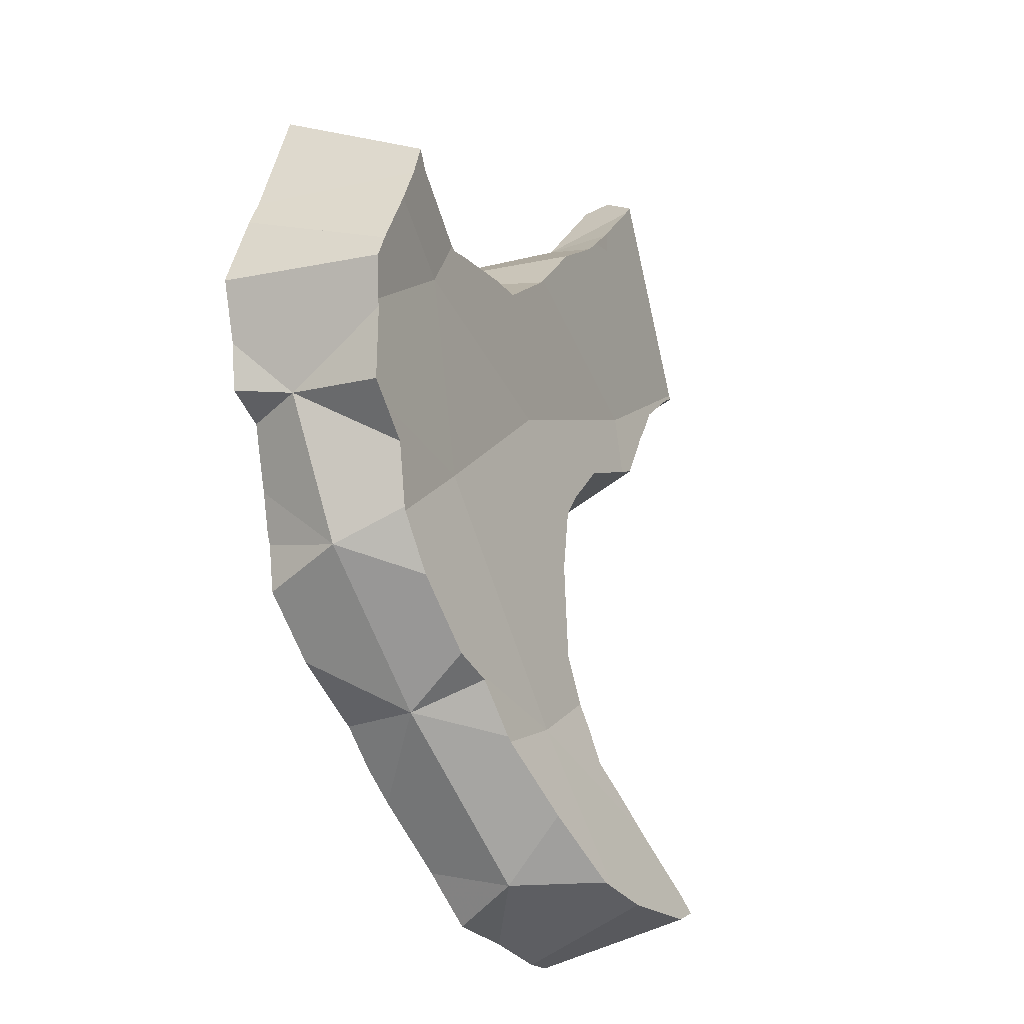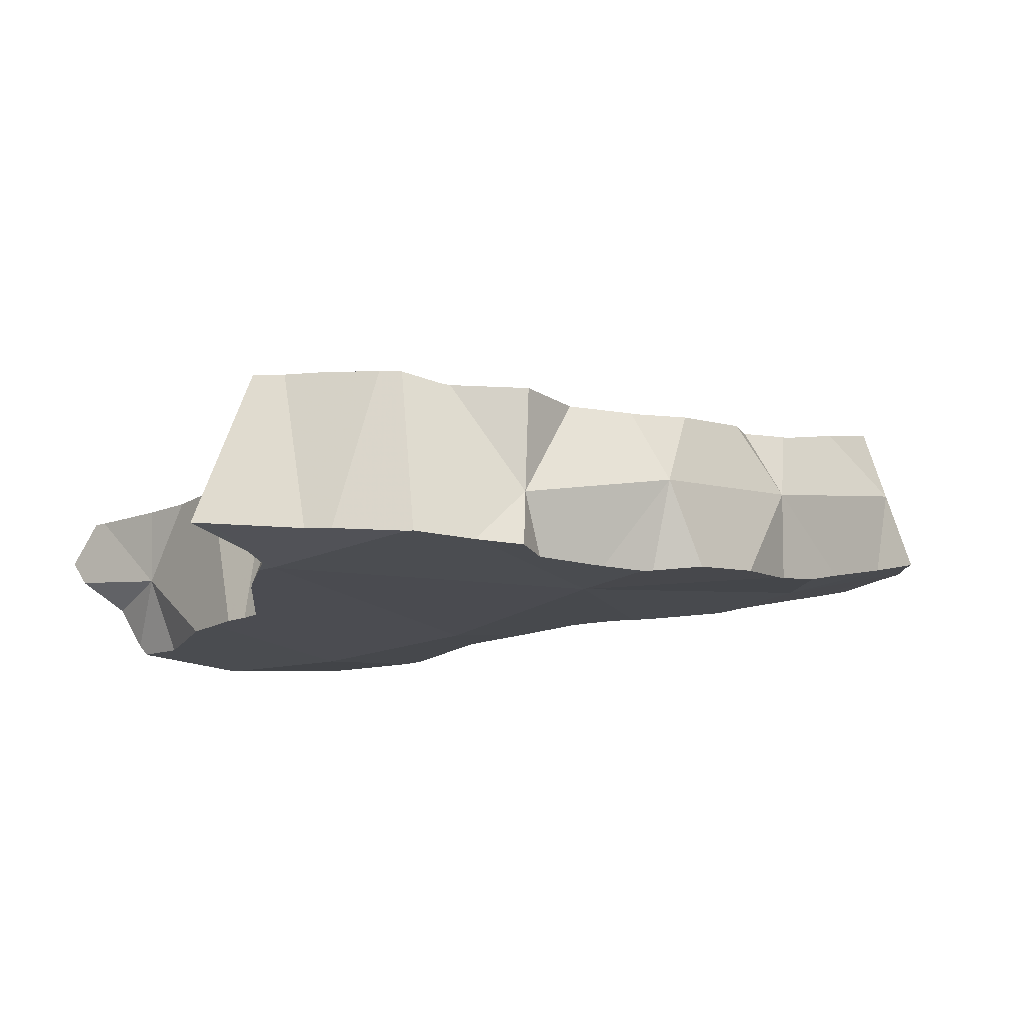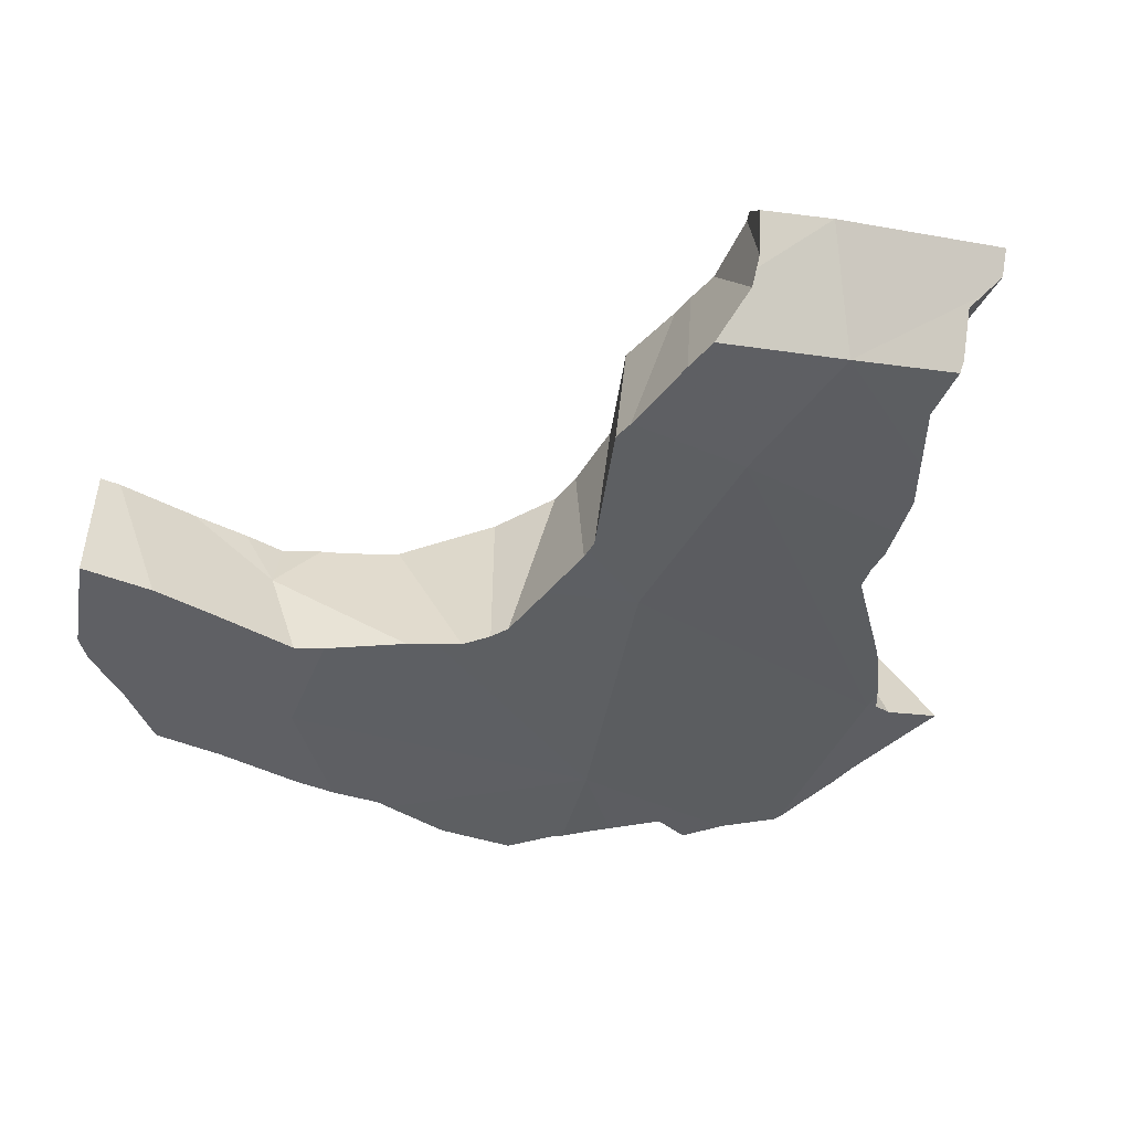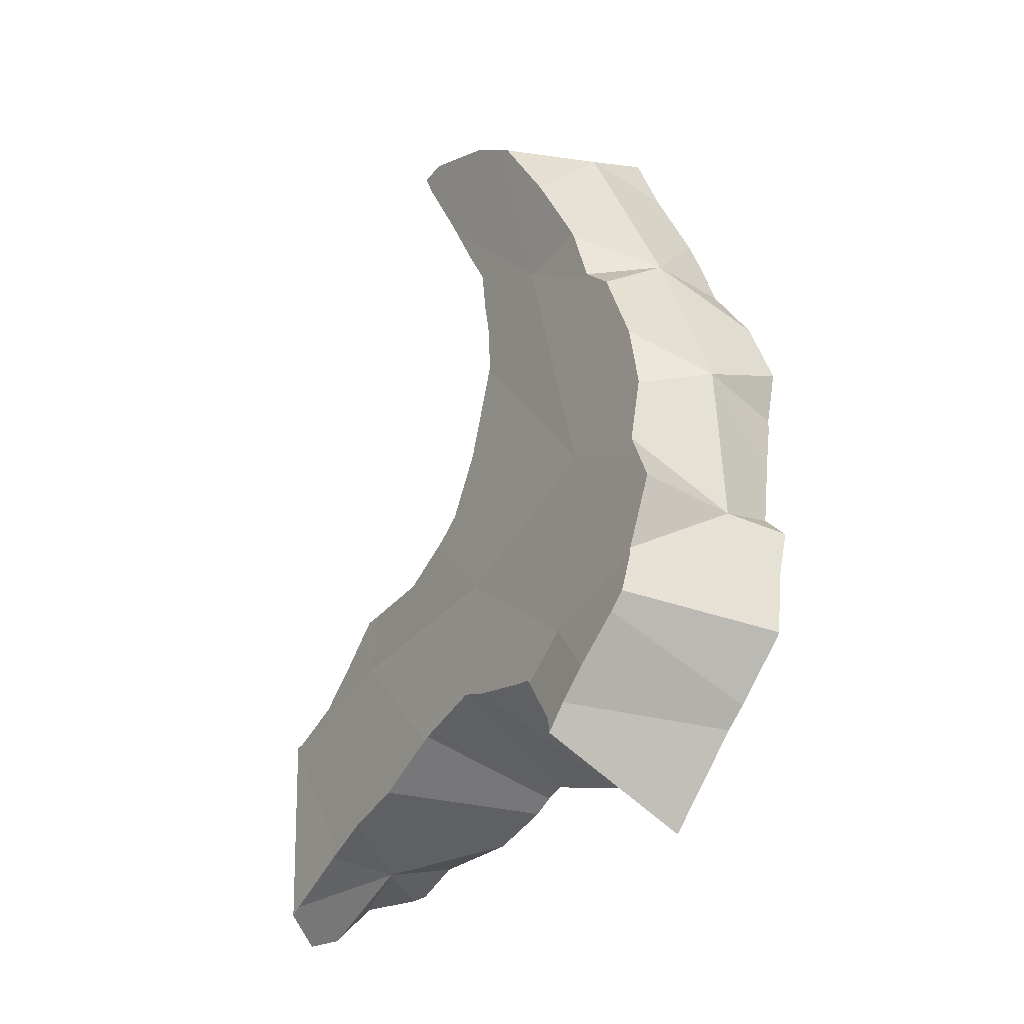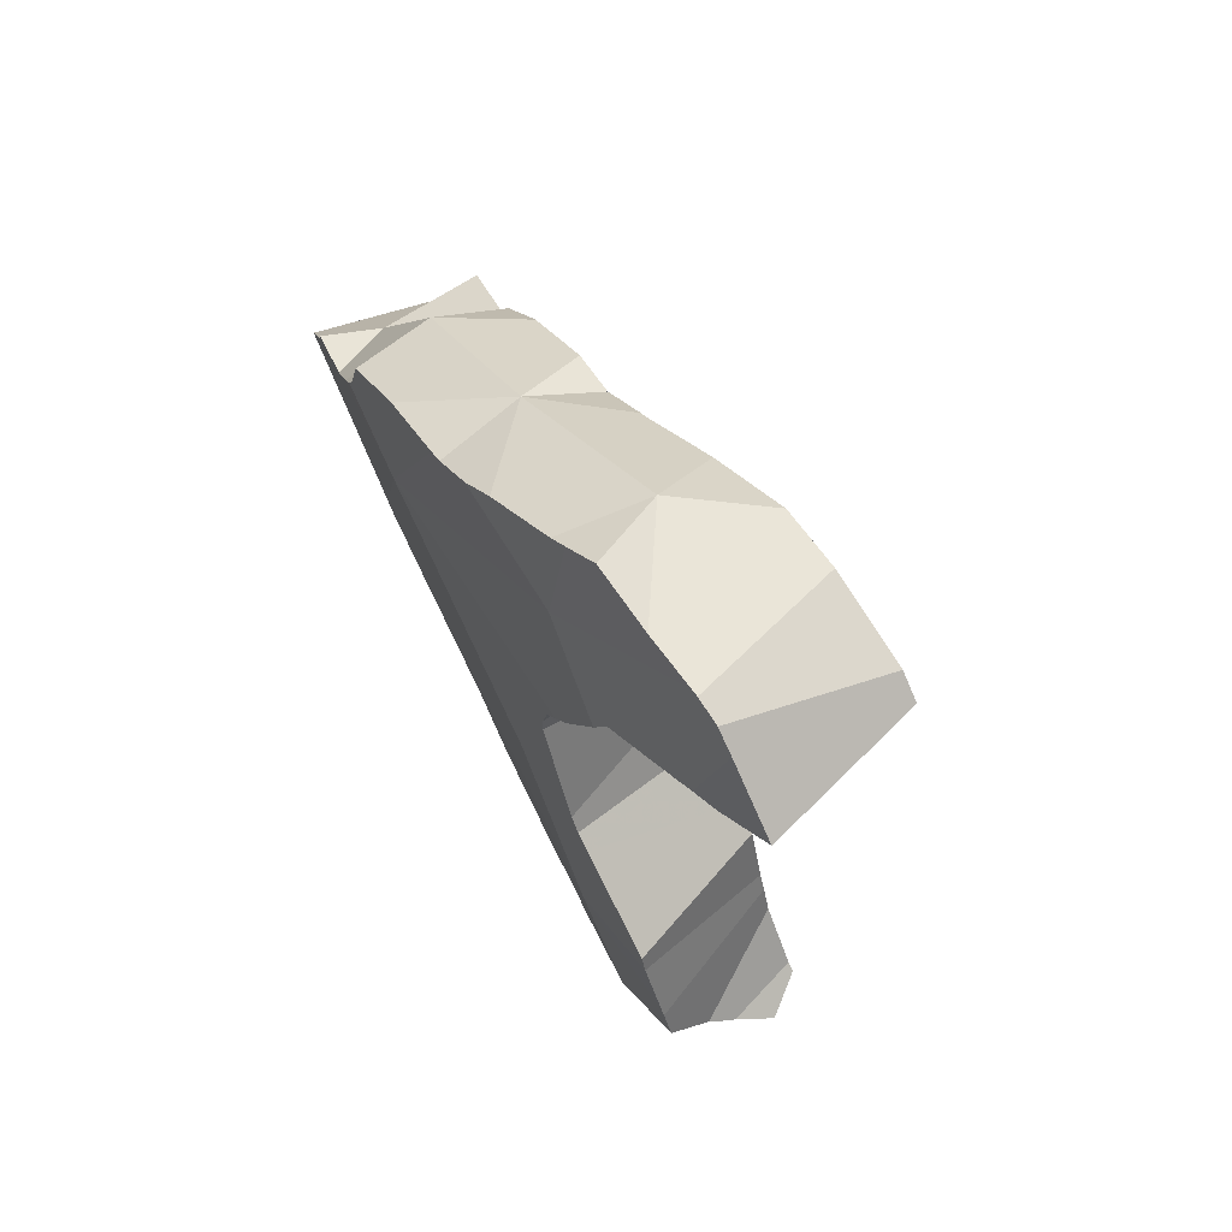
<metadata>
{"format":"obj","ext":"obj","renderer":"f3d","projection":"perspective","resolution":1024,"background":"white","views":[{"elev":65.7,"azim":-106.6,"up":"+Y"},{"elev":48.5,"azim":158.6,"up":"+Y"},{"elev":-10.3,"azim":9.0,"up":"+Z"},{"elev":79.5,"azim":85.9,"up":"+Y"},{"elev":-14.2,"azim":-111.4,"up":"+Y"}]}
</metadata>
<code>
v 0.02286 -0.3741 -0.06337
v 0.02376 -0.3917 -0.1119
v 0.02473 -0.3847 -0.1166
v 0.02542 -0.383 -0.1176
v 0.02555 -0.3815 -0.05832
v 0.02617 -0.3982 -0.1073
v 0.02627 -0.3493 -0.07931
v 0.03111 -0.3783 -0.05992
v 0.03127 -0.3689 -0.1264
v 0.03139 -0.3369 -0.08697
v 0.03282 -0.3335 -0.08913
v 0.03314 -0.4174 -0.09413
v 0.03651 -0.3514 -0.1376
v 0.0403 -0.3313 -0.1202
v 0.04815 -0.3445 -0.1411
v 0.05106 -0.364 -0.06761
v 0.05249 -0.4061 -0.09954
v 0.05364 -0.3622 -0.06853
v 0.05393 -0.3153 -0.09935
v 0.05415 -0.3409 -0.1429
v 0.06098 -0.4 -0.1027
v 0.06588 -0.3538 -0.07283
v 0.0674 -0.3954 -0.1052
v 0.0762 -0.3461 -0.07688
v 0.07676 -0.3249 -0.1511
v 0.07699 -0.2983 -0.1086
v 0.07724 -0.3611 -0.08928
v 0.07866 -0.297 -0.109
v 0.08202 -0.3521 -0.133
v 0.08442 -0.3195 -0.09383
v 0.08761 -0.3184 -0.1542
v 0.08868 -0.3439 -0.07706
v 0.08964 -0.379 -0.1142
v 0.09337 -0.2913 -0.1371
v 0.09557 -0.286 -0.1117
v 0.09656 -0.2863 -0.1114
v 0.09712 -0.3417 -0.07761
v 0.09872 -0.2803 -0.1145
v 0.09911 -0.3774 -0.1143
v 0.1007 -0.3091 -0.1569
v 0.102 -0.2744 -0.1173
v 0.1035 -0.306 -0.1583
v 0.113 -0.3359 -0.07712
v 0.1135 -0.29 -0.1045
v 0.1142 -0.3359 -0.07684
v 0.1185 -0.2885 -0.1651
v 0.124 -0.3712 -0.1126
v 0.1241 -0.2571 -0.1222
v 0.1261 -0.3077 -0.151
v 0.1272 -0.2936 -0.09866
v 0.1331 -0.3681 -0.1125
v 0.1351 -0.2958 -0.09544
v 0.1387 -0.2728 -0.1696
v 0.1405 -0.3654 -0.1122
v 0.141 -0.254 -0.1476
v 0.142 -0.3119 -0.1439
v 0.1428 -0.2475 -0.1233
v 0.1439 -0.2469 -0.1232
v 0.1439 -0.2962 -0.093
v 0.145 -0.3354 -0.06879
v 0.1452 -0.3354 -0.06872
v 0.1459 -0.313 -0.1424
v 0.1497 -0.3654 -0.11
v 0.1529 -0.3134 -0.1407
v 0.154 -0.2715 -0.1664
v 0.1556 -0.3665 -0.1078
v 0.1574 -0.2705 -0.1661
v 0.1595 -0.2969 -0.08834
v 0.1615 -0.2728 -0.1025
v 0.1631 -0.2405 -0.119
v 0.1642 -0.3042 -0.1437
v 0.166 -0.3391 -0.06084
v 0.1669 -0.3019 -0.1444
v 0.1692 -0.3763 -0.09841
v 0.1693 -0.2936 -0.1489
v 0.1699 -0.2654 -0.1638
v 0.1716 -0.2994 -0.1448
v 0.1718 -0.2311 -0.1206
v 0.172 -0.2865 -0.09126
v 0.1731 -0.2639 -0.1633
v 0.1736 -0.3445 -0.05549
v 0.1749 -0.3458 -0.05433
v 0.1782 -0.2242 -0.1218
v 0.1796 -0.28 -0.09177
v 0.1807 -0.2653 -0.09903
v 0.1808 -0.265 -0.09922
v 0.1825 -0.3857 -0.08911
v 0.1841 -0.3874 -0.0877
v 0.1863 -0.3896 -0.08574
v 0.187 -0.3583 -0.04382
v 0.188 -0.3945 -0.08217
v 0.1886 -0.2889 -0.1436
v 0.1892 -0.2405 -0.147
v 0.1897 -0.2561 -0.1604
v 0.1915 -0.2871 -0.1434
v 0.1928 -0.3761 -0.0317
v 0.1937 -0.379 -0.02976
v 0.1948 -0.2596 -0.09664
v 0.1951 -0.3166 -0.06667
v 0.1956 -0.3846 -0.02581
v 0.1961 -0.2703 -0.1146
v 0.1963 -0.3628 -0.09987
v 0.1965 -0.243 -0.1646
v 0.1971 -0.256 -0.1573
v 0.1976 -0.424 -0.06112
v 0.2009 -0.2213 -0.1146
v 0.202 -0.3884 -0.02182
v 0.2023 -0.2407 -0.1038
v 0.2024 -0.4267 -0.05817
v 0.2026 -0.4269 -0.05801
v 0.203 -0.2203 -0.1142
v 0.2033 -0.2207 -0.1139
v 0.2062 -0.2561 -0.1536
v 0.2075 -0.252 -0.09577
v 0.2098 -0.2314 -0.1058
v 0.21 -0.2386 -0.1612
v 0.2107 -0.2384 -0.1611
v 0.2121 -0.3943 -0.01566
v 0.2135 -0.2722 -0.1423
v 0.2141 -0.3763 -0.0262
v 0.2147 -0.2141 -0.1106
v 0.2174 -0.3979 -0.01212
v 0.2177 -0.244 -0.09606
v 0.2181 -0.4365 -0.04645
v 0.2203 -0.4379 -0.04478
v 0.2207 -0.2151 -0.107
v 0.2212 -0.2498 -0.09166
v 0.2249 -0.4026 -0.007358
v 0.2256 -0.2407 -0.1539
v 0.2285 -0.4423 -0.03905
v 0.2286 -0.2344 -0.0943
v 0.2287 -0.23 -0.1582
v 0.2296 -0.2336 -0.09417
v 0.2305 -0.2304 -0.1573
v 0.2339 -0.4006 -0.06621
v 0.234 -0.2965 -0.06107
v 0.2343 -0.2932 -0.06272
v 0.2349 -0.2584 -0.08125
v 0.2351 -0.2865 -0.06603
v 0.2352 -0.2645 -0.07785
v 0.2359 -0.2195 -0.09688
v 0.2359 -0.2567 -0.08172
v 0.2363 -0.4177 0.004705
v 0.2367 -0.2379 -0.1508
v 0.237 -0.2518 -0.1435
v 0.2372 -0.4203 0.006533
v 0.2373 -0.4206 0.006471
v 0.2375 -0.4216 0.006193
v 0.2386 -0.4197 0.006538
v 0.239 -0.4372 -0.02178
v 0.2404 -0.4366 -0.01595
v 0.2412 -0.4359 -0.01174
v 0.2415 -0.435 0.001918
v 0.2425 -0.2449 -0.1449
v 0.2438 -0.2465 -0.1436
v 0.2455 -0.3137 -0.0469
v 0.246 -0.2225 -0.09076
v 0.2467 -0.3148 -0.04573
v 0.2498 -0.2337 -0.1455
v 0.25 -0.2292 -0.08609
v 0.2523 -0.2389 -0.142
v 0.2547 -0.2238 -0.08605
v 0.2568 -0.2357 -0.1408
v 0.2623 -0.3296 -0.03176
v 0.2625 -0.4253 0.001358
v 0.2639 -0.2708 -0.1228
v 0.2647 -0.3304 -0.09081
v 0.266 -0.4226 -0.04049
v 0.2668 -0.2676 -0.1225
v 0.267 -0.2695 -0.1216
v 0.2676 -0.274 -0.1196
v 0.268 -0.3354 -0.08684
v 0.2684 -0.2951 -0.108
v 0.2684 -0.2889 -0.1113
v 0.2709 -0.2592 -0.1237
v 0.272 -0.346 -0.01925
v 0.2728 -0.3399 -0.08249
v 0.2761 -0.3503 -0.01532
v 0.2769 -0.3469 -0.07707
v 0.2769 -0.3596 -0.0101
v 0.2806 -0.3551 -0.01097
v 0.2817 -0.2391 -0.126
v 0.2822 -0.3567 -0.009497
v 0.2824 -0.3563 -0.06962
v 0.2835 -0.358 -0.008277
v 0.285 -0.3706 -0.06074
v 0.2869 -0.2398 -0.123
v 0.2884 -0.3886 -0.04925
v 0.2892 -0.3715 -0.02882
v 0.2974 -0.3987 -0.03949
v 0.2982 -0.3716 0.005026
v 0.2987 -0.3977 -0.03556
v 0.3008 -0.3955 -0.01858
v 0.301 -0.3738 0.007349
v 0.3051 -0.392 -0.01377
v 0.3097 -0.3832 0.003593
v 0.3111 -0.3873 -0.007055
v 0.3125 -0.3862 0.002422
f 1 2 6
f 7 2 1
f 1 5 7
f 5 1 12
f 12 1 6
f 6 2 3
f 3 2 7
f 6 3 4
f 4 3 14
f 3 7 10
f 3 10 11
f 3 11 14
f 6 4 21
f 9 4 14
f 9 15 4
f 15 29 4
f 21 4 29
f 5 8 7
f 5 12 8
f 12 6 17
f 6 21 17
f 7 8 10
f 8 16 10
f 12 17 8
f 16 8 27
f 8 17 21
f 8 21 23
f 8 23 27
f 14 13 9
f 13 15 9
f 11 10 19
f 16 18 10
f 18 30 10
f 10 30 19
f 11 19 14
f 15 13 14
f 20 15 14
f 19 26 14
f 20 14 25
f 14 34 25
f 26 28 14
f 28 34 14
f 29 15 20
f 18 16 27
f 22 18 27
f 18 22 30
f 19 30 26
f 29 20 25
f 21 29 23
f 27 24 22
f 22 24 30
f 23 33 27
f 23 29 33
f 27 32 24
f 24 32 30
f 29 25 31
f 25 34 31
f 30 28 26
f 32 27 37
f 33 39 27
f 37 27 47
f 39 47 27
f 30 35 28
f 35 34 28
f 29 31 40
f 33 29 39
f 39 29 56
f 29 40 49
f 29 49 56
f 32 37 30
f 30 36 35
f 30 44 36
f 37 50 30
f 30 50 44
f 31 34 40
f 35 36 34
f 36 44 34
f 40 34 49
f 62 34 44
f 49 34 56
f 56 34 62
f 43 37 47
f 37 43 50
f 47 39 56
f 43 45 50
f 54 45 43
f 51 43 47
f 43 51 54
f 62 44 50
f 50 45 52
f 45 59 52
f 54 60 45
f 60 59 45
f 51 47 56
f 62 50 52
f 51 71 54
f 62 51 56
f 62 64 51
f 51 64 71
f 59 62 52
f 54 61 60
f 63 61 54
f 63 54 71
f 60 68 59
f 59 64 62
f 68 64 59
f 61 99 60
f 60 79 68
f 99 79 60
f 63 66 61
f 66 72 61
f 72 99 61
f 66 63 71
f 101 64 68
f 101 71 64
f 74 66 71
f 72 66 74
f 101 68 79
f 74 71 73
f 101 73 71
f 87 72 74
f 81 72 87
f 81 99 72
f 77 74 73
f 77 73 92
f 92 73 95
f 73 101 95
f 74 77 102
f 102 87 74
f 102 77 92
f 79 99 84
f 101 79 84
f 81 89 82
f 82 99 81
f 87 88 81
f 81 88 89
f 89 90 82
f 82 90 99
f 85 84 99
f 101 84 85
f 85 98 86
f 101 85 86
f 127 98 85
f 85 99 127
f 101 86 98
f 102 88 87
f 88 102 89
f 91 90 89
f 91 89 102
f 96 90 91
f 90 96 99
f 105 96 91
f 105 91 102
f 92 95 166
f 102 92 166
f 101 119 95
f 95 119 166
f 96 97 99
f 105 97 96
f 97 120 99
f 100 97 105
f 97 100 107
f 97 107 120
f 101 98 114
f 127 114 98
f 120 137 99
f 99 137 127
f 107 100 105
f 114 123 101
f 101 145 119
f 123 133 101
f 133 161 101
f 161 145 101
f 109 105 102
f 110 109 102
f 110 102 135
f 102 166 135
f 118 107 105
f 118 105 109
f 107 118 120
f 109 110 122
f 109 122 118
f 124 122 110
f 110 135 124
f 127 123 114
f 118 122 120
f 119 145 166
f 122 128 120
f 128 143 120
f 120 136 137
f 120 156 136
f 143 149 120
f 149 180 120
f 120 158 156
f 120 164 158
f 120 180 164
f 125 122 124
f 122 125 128
f 123 127 131
f 123 131 133
f 124 135 125
f 128 125 150
f 130 125 135
f 150 125 130
f 127 160 131
f 137 138 127
f 138 142 127
f 142 160 127
f 143 128 152
f 128 150 151
f 152 128 151
f 130 135 168
f 130 168 150
f 131 160 133
f 160 157 133
f 157 163 133
f 133 163 161
f 166 167 135
f 167 172 135
f 168 135 179
f 172 179 135
f 136 173 137
f 136 156 172
f 136 172 167
f 167 173 136
f 138 137 139
f 173 139 137
f 138 139 140
f 169 138 140
f 142 138 175
f 138 169 175
f 140 139 174
f 173 174 139
f 170 169 140
f 171 170 140
f 171 140 174
f 142 175 160
f 143 148 146
f 146 149 143
f 143 153 148
f 152 153 143
f 145 161 155
f 145 155 166
f 146 148 147
f 147 149 146
f 147 148 149
f 148 153 149
f 153 165 149
f 165 196 149
f 149 191 180
f 149 194 191
f 149 196 194
f 150 168 151
f 151 165 152
f 151 168 165
f 152 165 153
f 182 155 161
f 166 155 182
f 177 156 158
f 172 156 177
f 160 162 157
f 157 162 187
f 163 157 182
f 157 187 182
f 177 158 164
f 160 187 162
f 160 175 187
f 182 161 163
f 164 180 176
f 189 164 176
f 177 164 179
f 184 179 164
f 184 164 189
f 168 195 165
f 195 197 165
f 165 198 196
f 197 198 165
f 166 171 167
f 166 169 170
f 166 175 169
f 166 170 171
f 166 182 175
f 173 167 171
f 184 168 179
f 168 184 186
f 168 186 188
f 168 188 190
f 168 190 192
f 168 192 193
f 168 193 195
f 173 171 174
f 172 177 179
f 175 182 187
f 176 180 178
f 176 178 189
f 180 181 178
f 178 181 189
f 180 183 181
f 180 185 183
f 191 185 180
f 181 183 189
f 189 183 185
f 186 184 189
f 189 185 191
f 188 186 189
f 189 190 188
f 189 192 190
f 197 189 191
f 192 189 193
f 193 189 195
f 195 189 197
f 194 196 191
f 196 198 191
f 198 197 191
f 93 103 94
f 94 104 93
f 93 116 103
f 104 113 93
f 106 93 112
f 93 106 117
f 93 129 112
f 113 129 93
f 93 117 116
f 94 103 104
f 103 116 104
f 104 116 113
f 112 111 106
f 106 111 117
f 111 112 126
f 111 121 117
f 121 111 126
f 126 112 129
f 113 116 117
f 113 117 129
f 117 121 132
f 117 132 129
f 121 126 159
f 132 121 134
f 121 159 134
f 126 129 144
f 144 159 126
f 129 132 134
f 129 134 144
f 159 144 134
f 36 35 34
f 34 35 38
f 44 36 34
f 34 38 41
f 34 42 40
f 34 40 49
f 48 34 41
f 34 46 42
f 34 62 44
f 55 46 34
f 55 34 48
f 49 56 34
f 56 62 34
f 36 38 35
f 36 44 38
f 38 44 41
f 49 40 42
f 48 41 44
f 42 46 75
f 49 42 75
f 44 50 48
f 44 62 50
f 55 53 46
f 46 53 75
f 48 50 57
f 55 48 57
f 56 49 75
f 62 52 50
f 52 69 50
f 57 50 69
f 62 59 52
f 59 69 52
f 55 65 53
f 53 65 75
f 55 57 58
f 55 58 93
f 65 55 67
f 67 55 76
f 93 76 55
f 62 56 75
f 69 58 57
f 69 70 58
f 93 58 70
f 62 64 59
f 59 64 68
f 68 69 59
f 64 62 75
f 64 101 68
f 71 64 75
f 71 101 64
f 65 67 75
f 75 67 76
f 79 69 68
f 68 101 79
f 69 78 70
f 85 78 69
f 69 79 85
f 93 70 78
f 71 75 73
f 73 101 71
f 73 75 77
f 92 73 77
f 95 73 92
f 101 73 95
f 75 76 80
f 77 75 92
f 80 94 75
f 75 104 92
f 94 104 75
f 93 80 76
f 85 83 78
f 93 78 83
f 85 79 84
f 79 101 84
f 93 94 80
f 86 83 85
f 98 83 86
f 83 106 93
f 106 83 98
f 84 101 85
f 85 101 86
f 101 98 86
f 92 104 95
f 104 94 93
f 113 104 93
f 106 112 93
f 112 129 93
f 129 113 93
f 101 95 119
f 95 104 113
f 95 113 119
f 101 108 98
f 98 108 106
f 101 145 108
f 101 119 145
f 108 112 106
f 115 112 108
f 115 108 159
f 108 145 154
f 159 108 154
f 112 115 126
f 112 126 129
f 113 129 119
f 115 159 126
f 119 129 145
f 129 126 144
f 126 159 144
f 145 129 144
f 145 144 154
f 154 144 159
f 101 98 108
f 114 98 101
f 114 108 98
f 101 108 145
f 101 123 114
f 123 101 133
f 101 161 133
f 101 145 161
f 114 115 108
f 159 108 115
f 154 145 108
f 154 108 159
f 123 115 114
f 115 123 131
f 126 115 141
f 159 115 126
f 141 115 131
f 131 123 133
f 163 126 141
f 159 126 163
f 133 141 131
f 133 157 141
f 157 133 163
f 133 161 163
f 163 141 157
f 145 154 155
f 161 145 155
f 161 155 154
f 161 154 159
f 163 161 159

</code>
